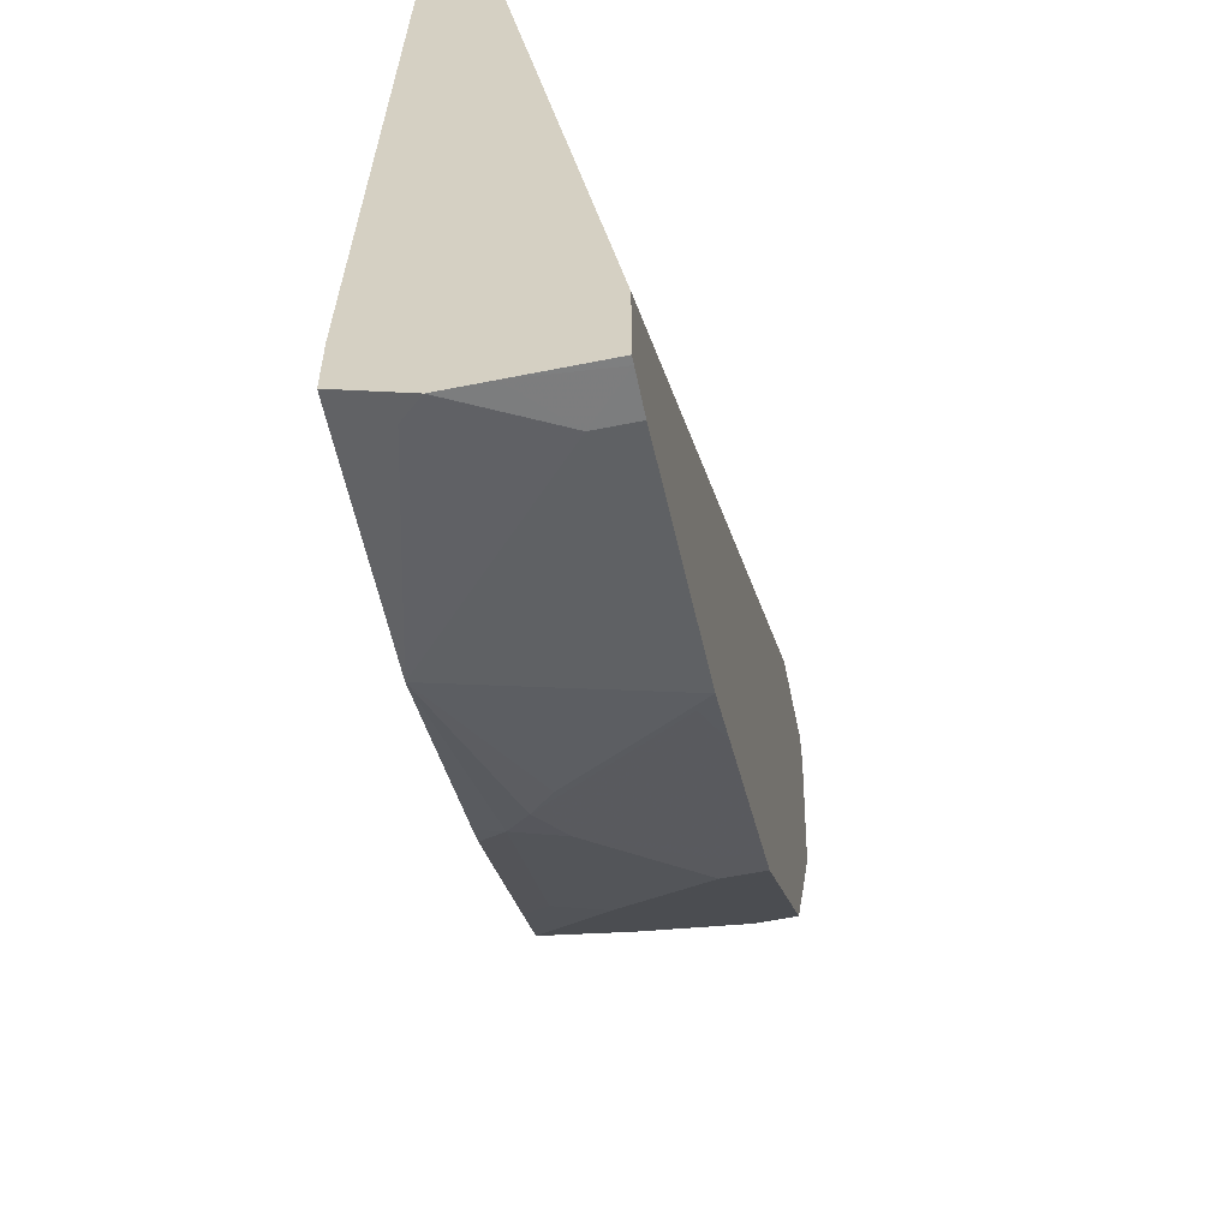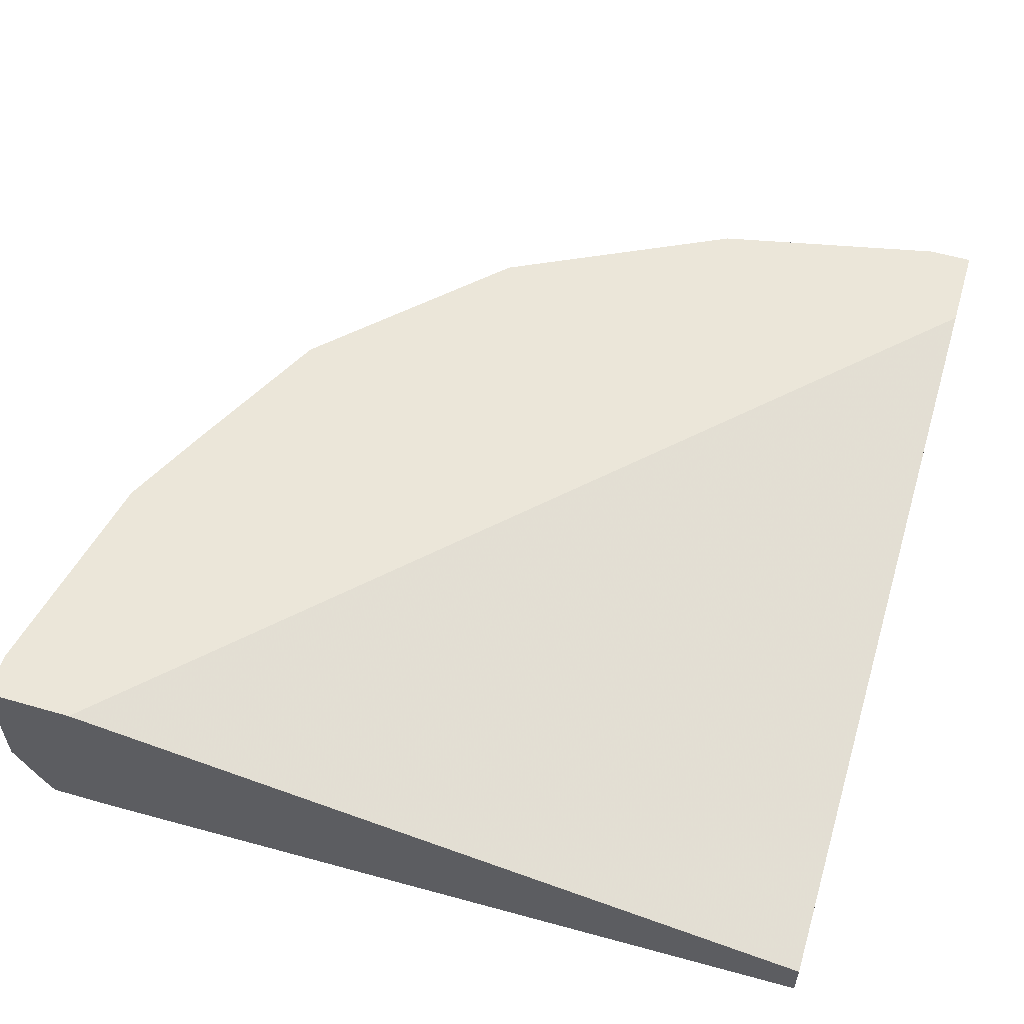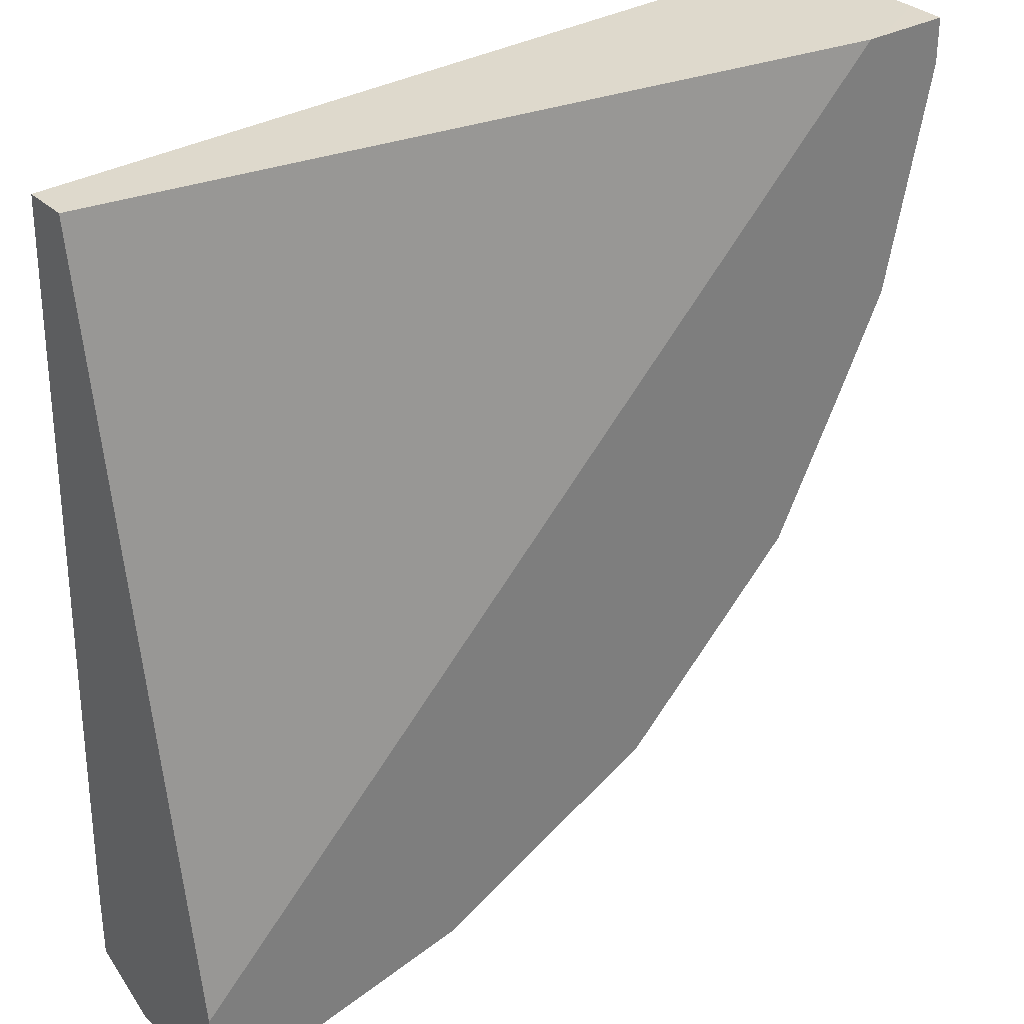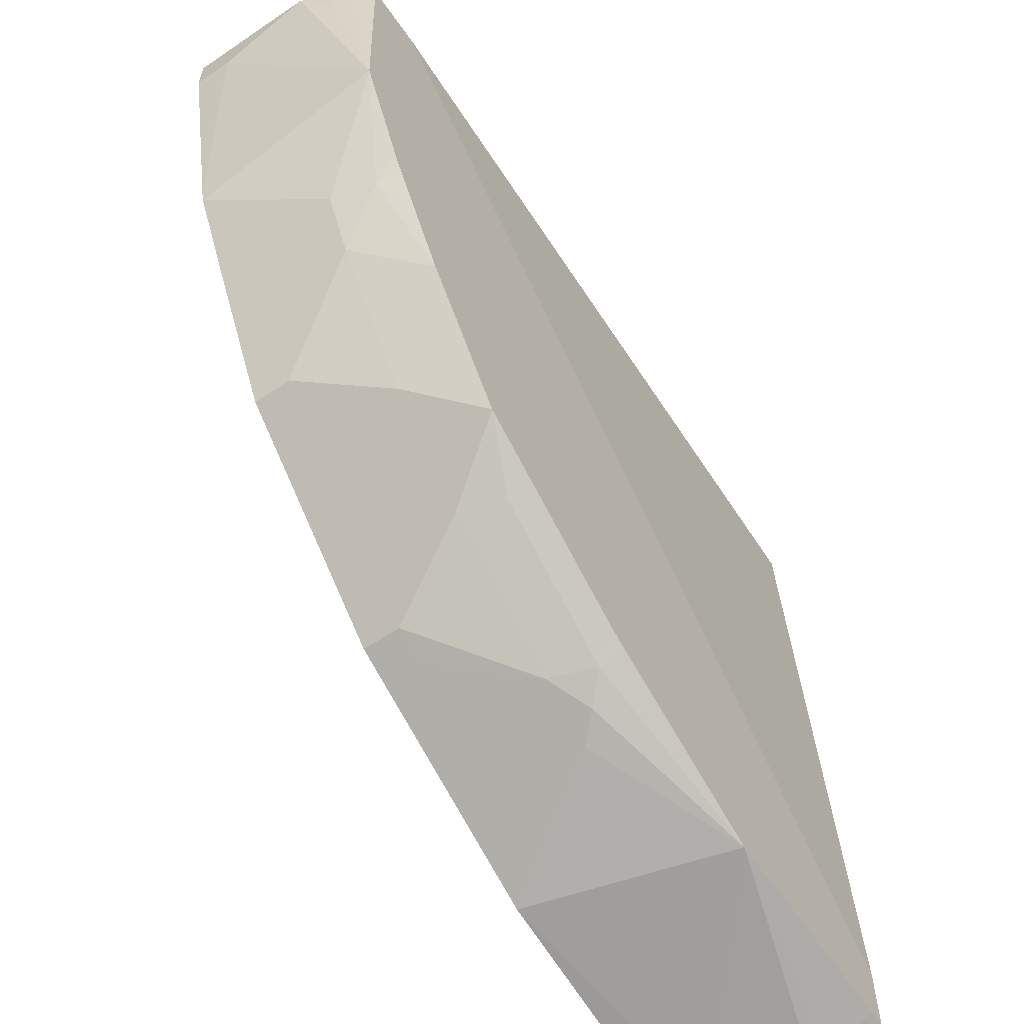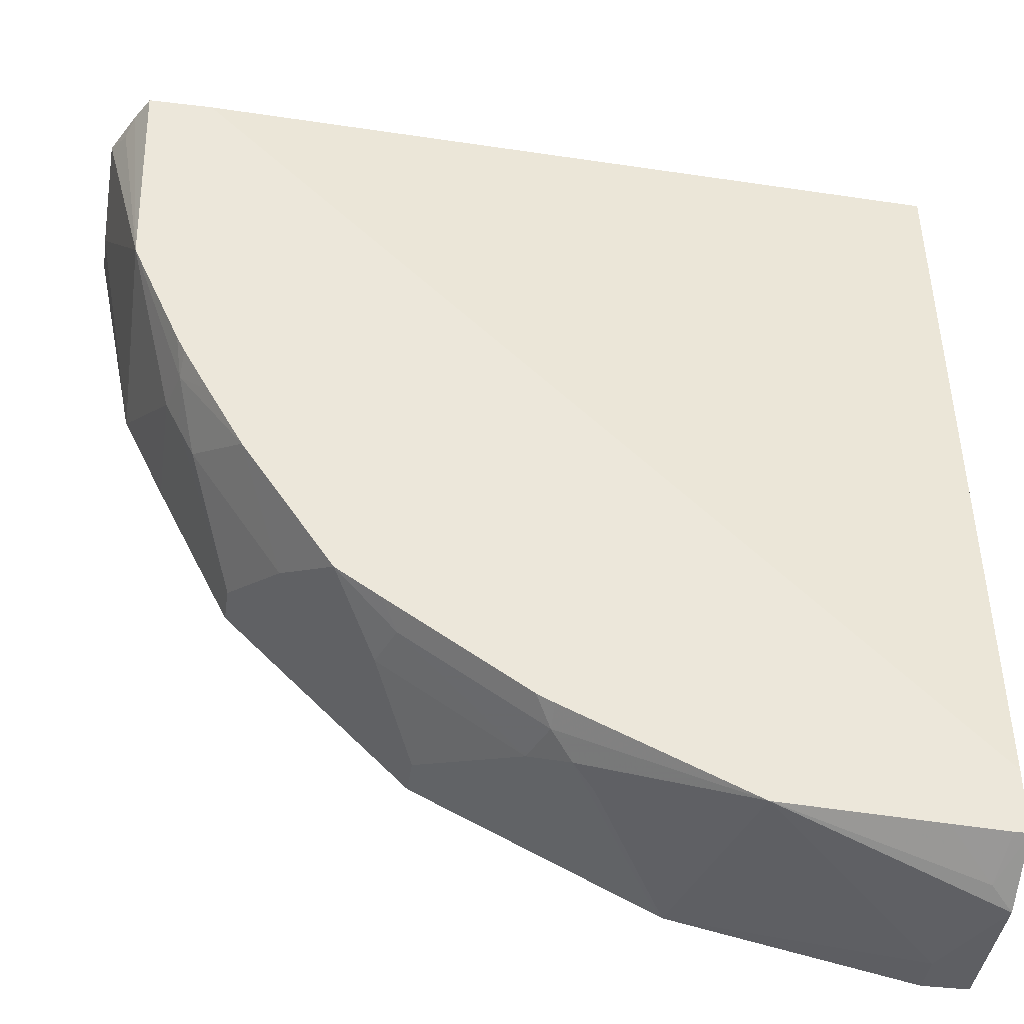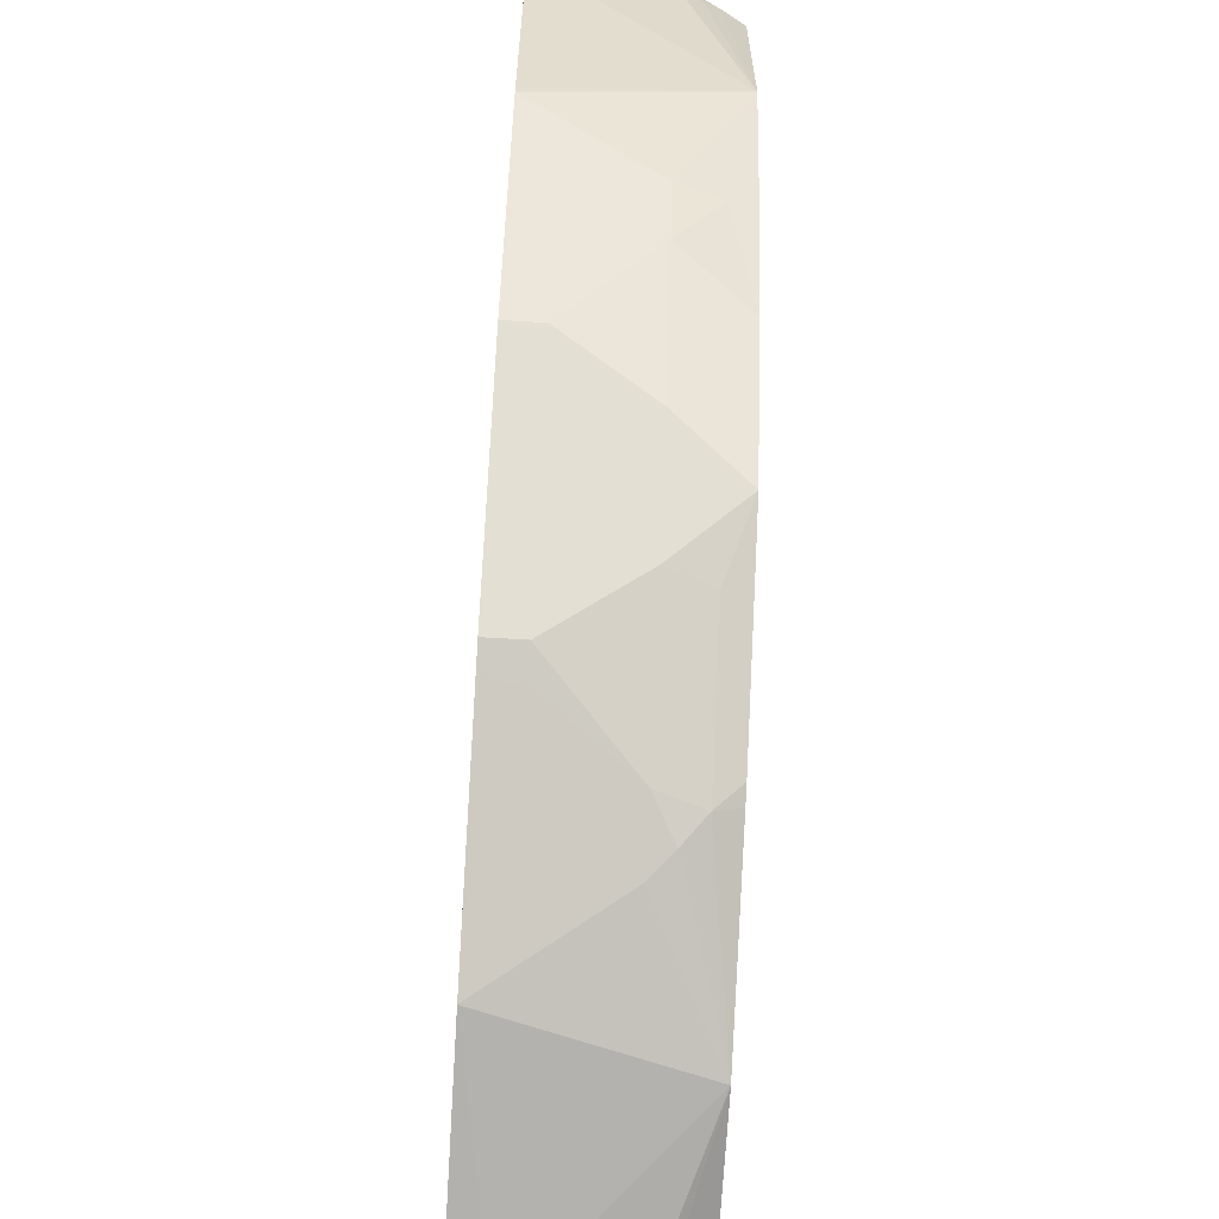
<metadata>
{"format":"obj","ext":"obj","renderer":"f3d","projection":"perspective","resolution":1024,"background":"white","views":[{"elev":-59.0,"azim":101.7,"up":"+Z"},{"elev":56.3,"azim":16.7,"up":"+Y"},{"elev":32.2,"azim":142.2,"up":"+Z"},{"elev":-60.7,"azim":-55.3,"up":"+Z"},{"elev":-41.5,"azim":-8.4,"up":"+Z"},{"elev":-67.4,"azim":-93.4,"up":"+Z"}]}
</metadata>
<code>
v -0.3562 -0.75 -2.638e-05
v -0.35 -0.7625 -0.006269
v -0.3468 -0.7688 4.337e-05
v -0.3561 -0.75 4.337e-05
v -0.3562 -0.7499 4.337e-05
v -0.3562 -0.7312 4.337e-05
v -0.3562 -0.7125 -2.638e-05
v -0.3562 -0.7125 -0.01876
v -0.3375 -0.779 -0.09378
v -0.3409 -0.779 4.337e-05
v -0.3562 -0.7125 4.337e-05
v -0.3562 -0.6968 8.49e-06
v -0.3562 -0.6968 -0.01572
v -0.3562 -0.6968 -0.01876
v -0.3375 -0.6968 -0.1095
v -0.3367 -0.6968 -0.1129
v -0.3187 -0.75 -0.15
v -0.314 -0.7687 -0.1523
v -0.3166 -0.779 -0.1407
v -0.3145 -0.779 4.337e-05
v -0.3246 -0.6968 4.337e-05
v -0.3187 -0.6968 -0.15
v -0.3135 -0.6968 -0.1605
v -0.3125 -0.75 -0.1625
v -0.3021 -0.779 -0.1677
v -0.3132 -0.779 -0.1476
v -0.3062 -0.75 -0.175
v -0.2875 -0.779 -0.1937
v -7.824e-05 -0.7687 4.337e-05
v -0.141 -0.779 -0.1733
v -0.3187 -0.6968 4.337e-05
v -0.3125 -0.6968 -0.1625
v -0.2875 -0.7125 -0.2125
v -0.2687 -0.75 -0.2312
v -0.25 -0.779 -0.25
v -7.824e-05 -0.75 4.337e-05
v -7.824e-05 -0.779 -0.3145
v -7.824e-05 -0.6968 -0.3187
v -0.2875 -0.6968 -0.2125
v -0.2687 -0.6968 -0.2312
v -0.2312 -0.75 -0.2687
v -0.2319 -0.779 -0.2622
v -0.225 -0.7687 -0.2695
v -7.824e-05 -0.779 -0.3417
v -7.824e-05 -0.6968 -0.3562
v -0.2312 -0.6968 -0.2687
v -0.2125 -0.7125 -0.2875
v -0.175 -0.75 -0.3062
v -0.1756 -0.779 -0.2997
v -0.1687 -0.7687 -0.307
v -0.006144 -0.779 -0.3417
v -0.009386 -0.7593 -0.3515
v -7.824e-05 -0.7624 -0.35
v -7.824e-05 -0.7312 -0.3562
v -0.003042 -0.6968 -0.3562
v -0.2125 -0.6968 -0.2875
v -0.202 -0.6968 -0.2927
v -0.2 -0.7125 -0.2937
v -0.1594 -0.7593 -0.314
v -0.1687 -0.779 -0.3031
v -0.09375 -0.779 -0.3375
v -0.02912 -0.779 -0.3406
v -7.824e-05 -0.75 -0.3562
v -0.01876 -0.7125 -0.3562
v -0.01876 -0.6968 -0.3562
v -0.1395 -0.6968 -0.324
v -0.1219 -0.7031 -0.3328
v -0.15 -0.75 -0.3187
v -0.1155 -0.6968 -0.3359
v -0.124 -0.6968 -0.3317
f 29 38 36
f 29 54 45
f 31 36 38
f 33 39 40
f 29 45 38
f 33 40 34
f 35 41 43
f 34 46 41
f 34 41 35
f 35 43 42
f 41 46 56
f 29 63 54
f 41 56 47
f 34 40 46
f 29 53 63
f 20 30 29
f 29 37 44
f 41 47 48
f 18 25 26
f 18 26 19
f 18 24 27
f 18 27 28
f 18 28 25
f 29 44 53
f 23 32 24
f 24 39 33
f 24 33 27
f 27 33 34
f 27 34 28
f 28 34 35
f 29 30 37
f 24 32 39
f 41 48 43
f 55 64 65
f 42 50 49
f 17 24 18
f 67 69 68
f 67 70 69
f 66 70 67
f 64 69 65
f 61 64 63
f 61 69 64
f 61 68 69
f 59 68 61
f 59 67 68
f 54 64 55
f 54 63 64
f 52 61 63
f 52 62 61
f 52 63 53
f 51 62 52
f 50 61 60
f 43 48 50
f 44 51 52
f 44 52 53
f 45 54 55
f 47 56 57
f 47 57 58
f 42 43 50
f 47 58 48
f 48 57 66
f 48 66 67
f 48 67 59
f 48 59 50
f 49 50 60
f 50 59 61
f 48 58 57
f 17 23 24
f 8 14 15
f 16 22 17
f 9 19 26
f 9 18 19
f 9 17 18
f 9 16 17
f 9 15 16
f 8 15 9
f 17 22 23
f 7 12 13
f 7 11 12
f 3 9 10
f 3 5 4
f 3 6 5
f 3 11 6
f 3 21 11
f 9 26 25
f 3 31 21
f 3 29 36
f 3 20 29
f 3 10 20
f 2 9 3
f 1 9 2
f 1 8 9
f 1 14 8
f 1 13 14
f 1 7 13
f 1 11 7
f 1 6 11
f 1 5 6
f 1 3 4
f 1 2 3
f 3 36 31
f 9 25 28
f 1 4 5
f 9 35 42
f 9 28 35
f 12 14 13
f 12 16 15
f 12 22 16
f 12 23 22
f 12 32 23
f 12 39 32
f 12 40 39
f 12 46 40
f 12 56 46
f 12 57 56
f 12 66 57
f 12 70 66
f 12 69 70
f 12 65 69
f 12 15 14
f 12 45 55
f 12 55 65
f 9 49 60
f 9 60 61
f 9 61 62
f 9 62 51
f 9 51 44
f 9 44 37
f 9 42 49
f 9 30 20
f 9 20 10
f 11 21 12
f 12 21 31
f 12 31 38
f 9 37 30
f 12 38 45

</code>
